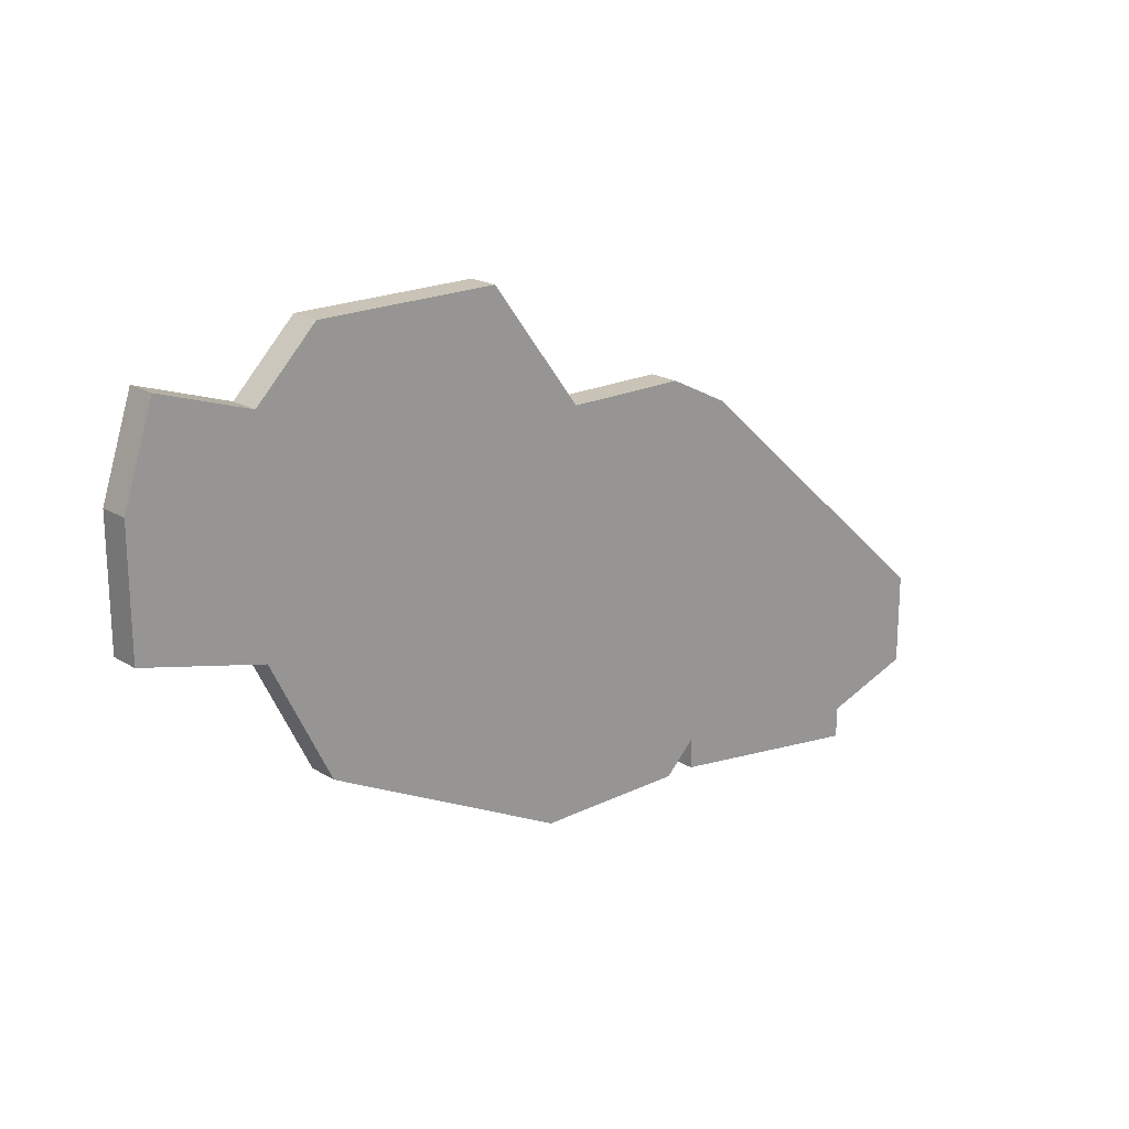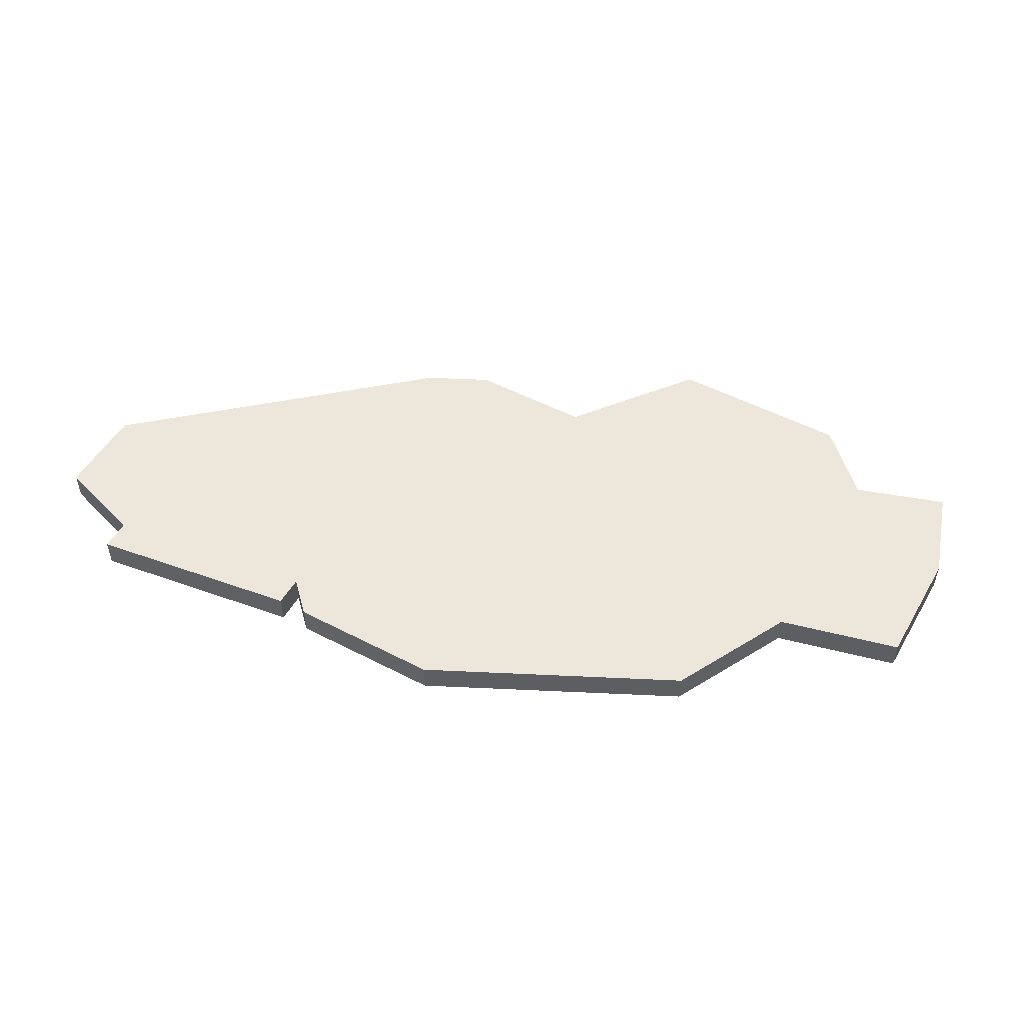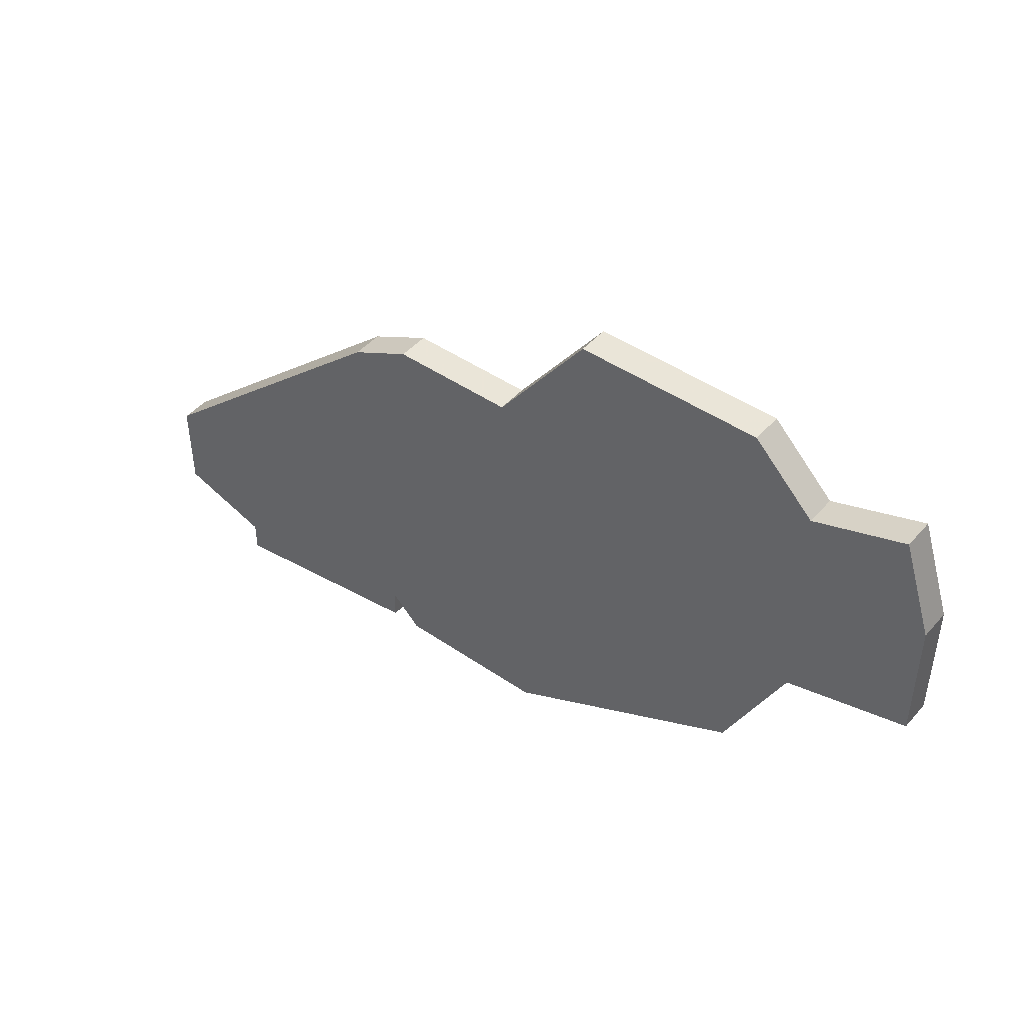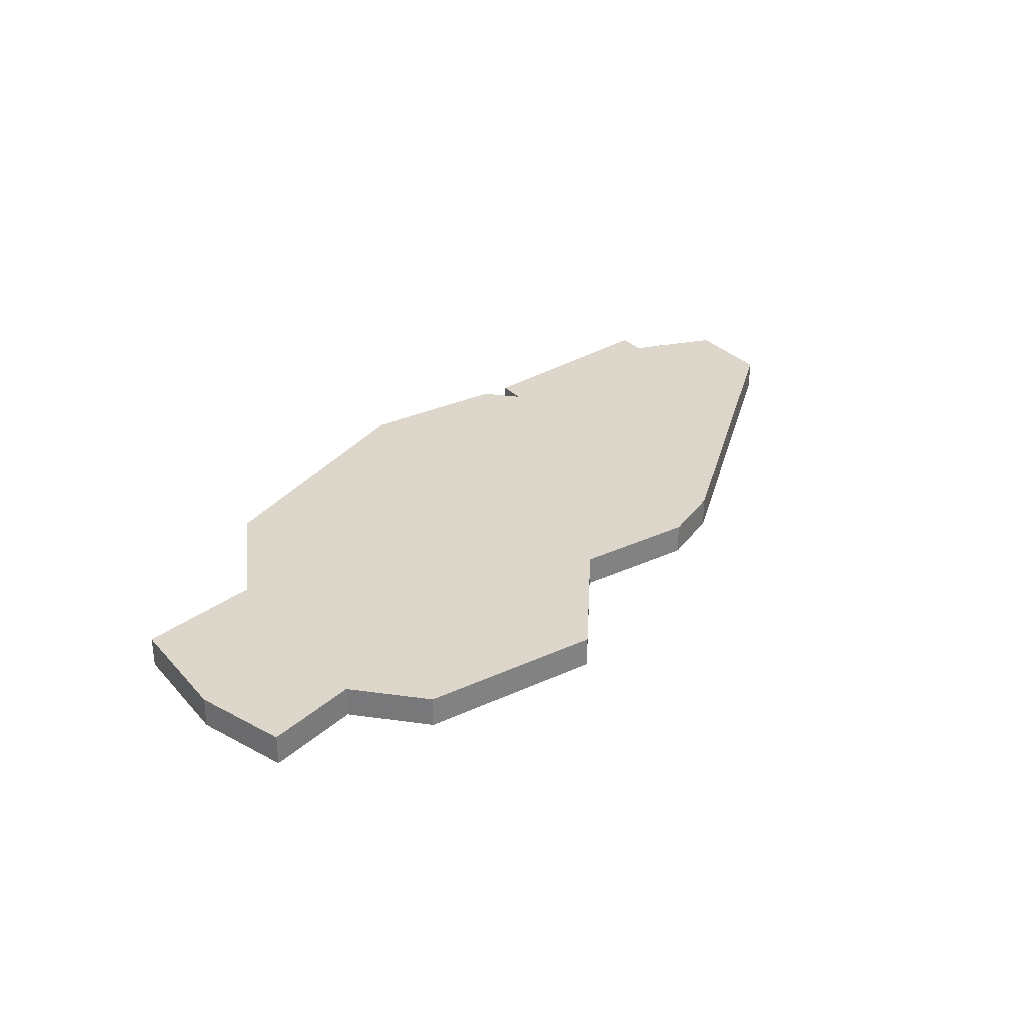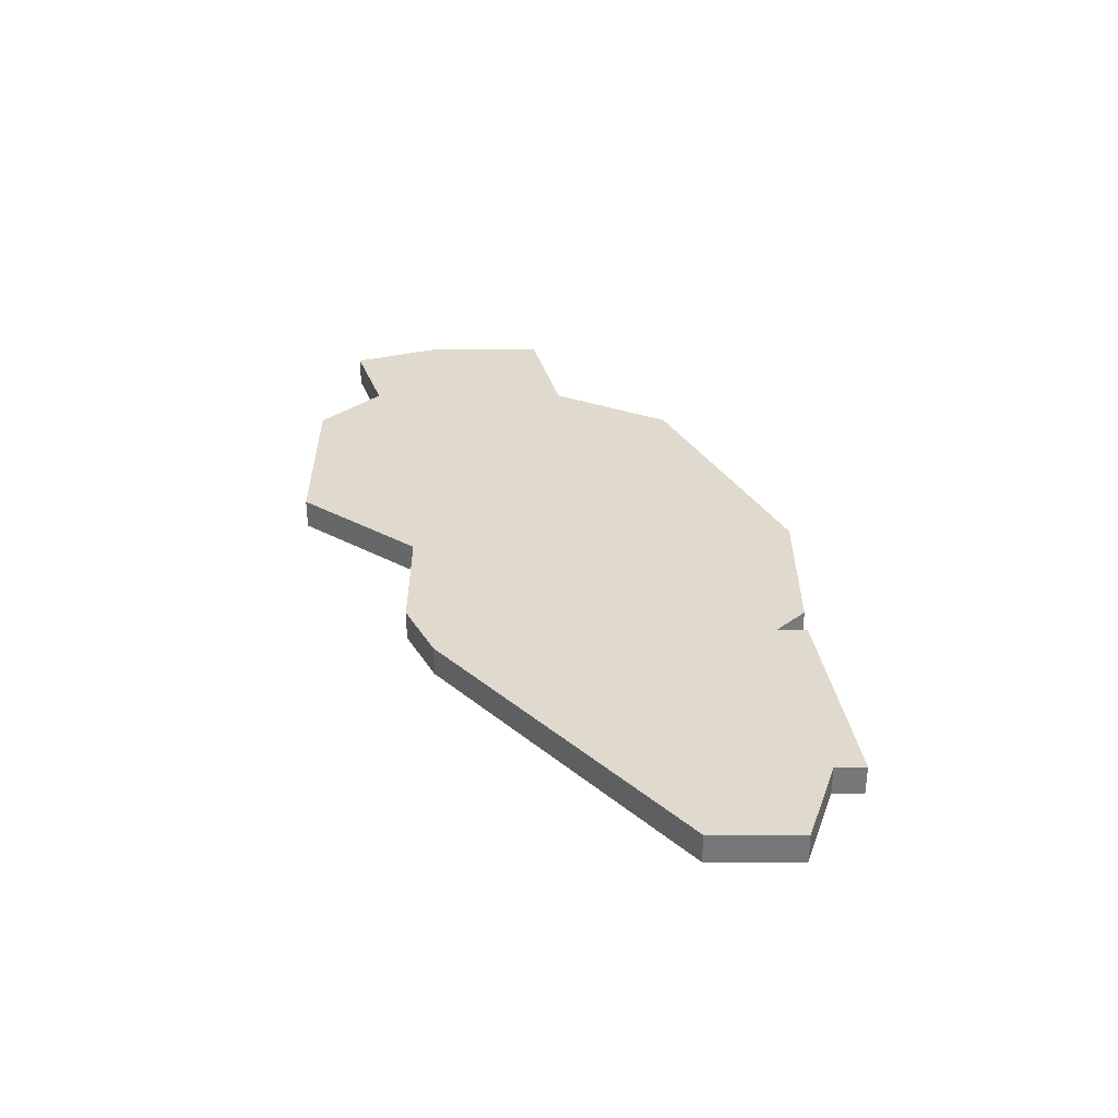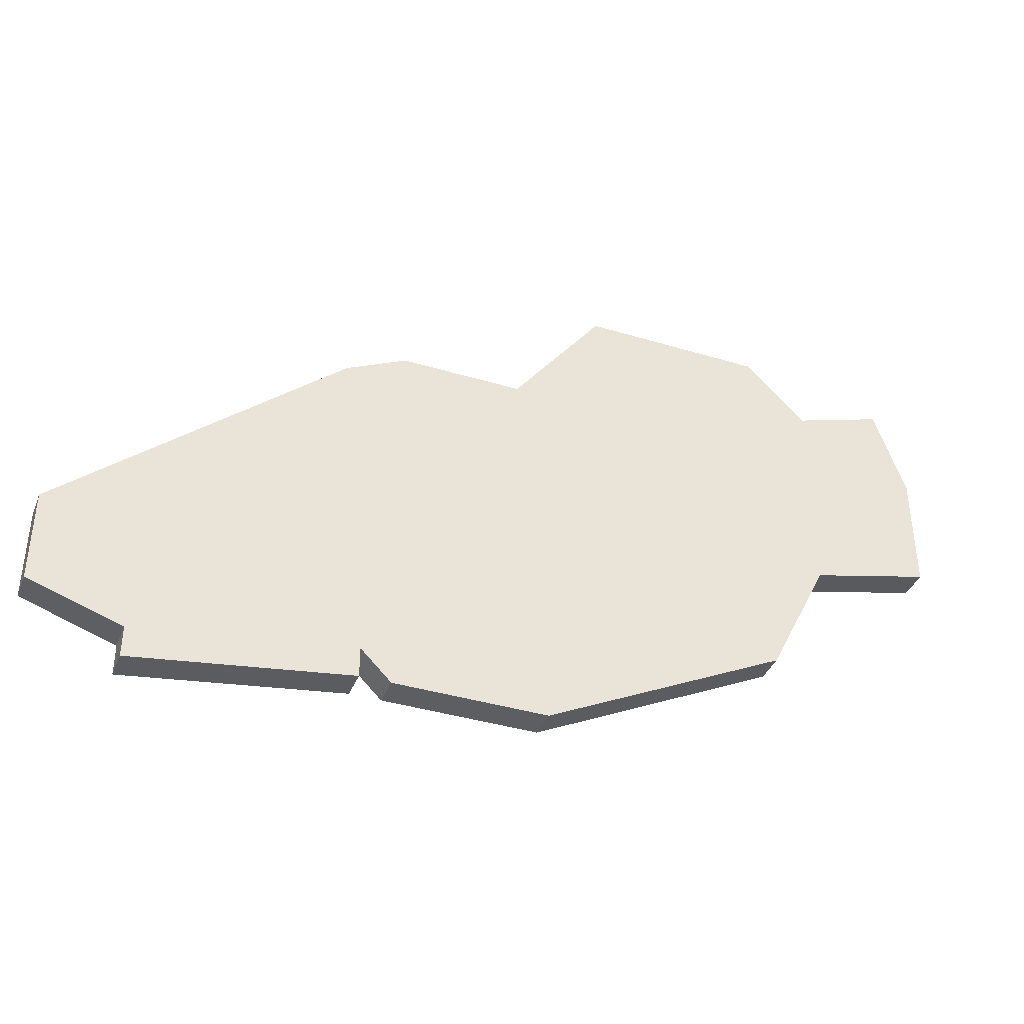
<metadata>
{"format":"obj","ext":"obj","renderer":"f3d","projection":"perspective","resolution":1024,"background":"white","views":[{"elev":20.0,"azim":138.1,"up":"+Y"},{"elev":51.1,"azim":29.5,"up":"+Z"},{"elev":45.5,"azim":38.4,"up":"+Y"},{"elev":30.5,"azim":146.3,"up":"+Z"},{"elev":32.8,"azim":-90.1,"up":"+Z"},{"elev":-38.9,"azim":-20.7,"up":"+Y"}]}
</metadata>
<code>
v 2692 -862 0
v 2692 -862 1
v 2692 -875 0
v 2692 -875 1
v 2683 -866 0
v 2683 -866 1
v 2698 -870 0
v 2698 -870 1
v 2698 -866 0
v 2698 -866 1
v 2697 -863 0
v 2697 -863 1
v 2671 -879 0
v 2671 -879 1
v 2671 -880 0
v 2671 -880 1
v 2679 -879 0
v 2679 -879 1
v 2679 -866 0
v 2679 -866 1
v 2678 -878 0
v 2678 -878 1
v 2678 -879 0
v 2678 -879 1
v 2686 -862 0
v 2686 -862 1
v 2694 -871 0
v 2694 -871 1
v 2694 -864 0
v 2694 -864 1
v 2677 -867 0
v 2677 -867 1
v 2668 -878 0
v 2668 -878 1
v 2668 -875 0
v 2668 -875 1
v 2684 -879 0
v 2684 -879 1
f 23 15 13
f 21 23 13
f 35 13 33
f 19 21 31
f 35 31 21
f 21 19 5
f 35 21 13
f 37 17 21
f 3 37 5
f 21 5 37
f 29 27 5
f 5 27 3
f 7 27 9
f 29 25 1
f 11 9 29
f 5 25 29
f 29 9 27
f 14 16 24
f 14 24 22
f 34 14 36
f 32 22 20
f 22 32 36
f 6 20 22
f 14 22 36
f 22 18 38
f 6 38 4
f 38 6 22
f 6 28 30
f 4 28 6
f 10 28 8
f 2 26 30
f 30 10 12
f 30 26 6
f 28 10 30
f 36 32 35
f 35 32 31
f 34 36 33
f 33 36 35
f 14 34 13
f 13 34 33
f 16 14 15
f 15 14 13
f 24 16 23
f 23 16 15
f 22 24 21
f 21 24 23
f 18 22 17
f 17 22 21
f 38 18 37
f 37 18 17
f 4 38 3
f 3 38 37
f 28 4 27
f 27 4 3
f 8 28 7
f 7 28 27
f 10 8 9
f 9 8 7
f 12 10 11
f 11 10 9
f 30 12 29
f 29 12 11
f 2 30 1
f 1 30 29
f 26 2 25
f 25 2 1
f 6 26 5
f 5 26 25
f 32 20 31
f 31 20 19
f 20 6 19
f 19 6 5

</code>
